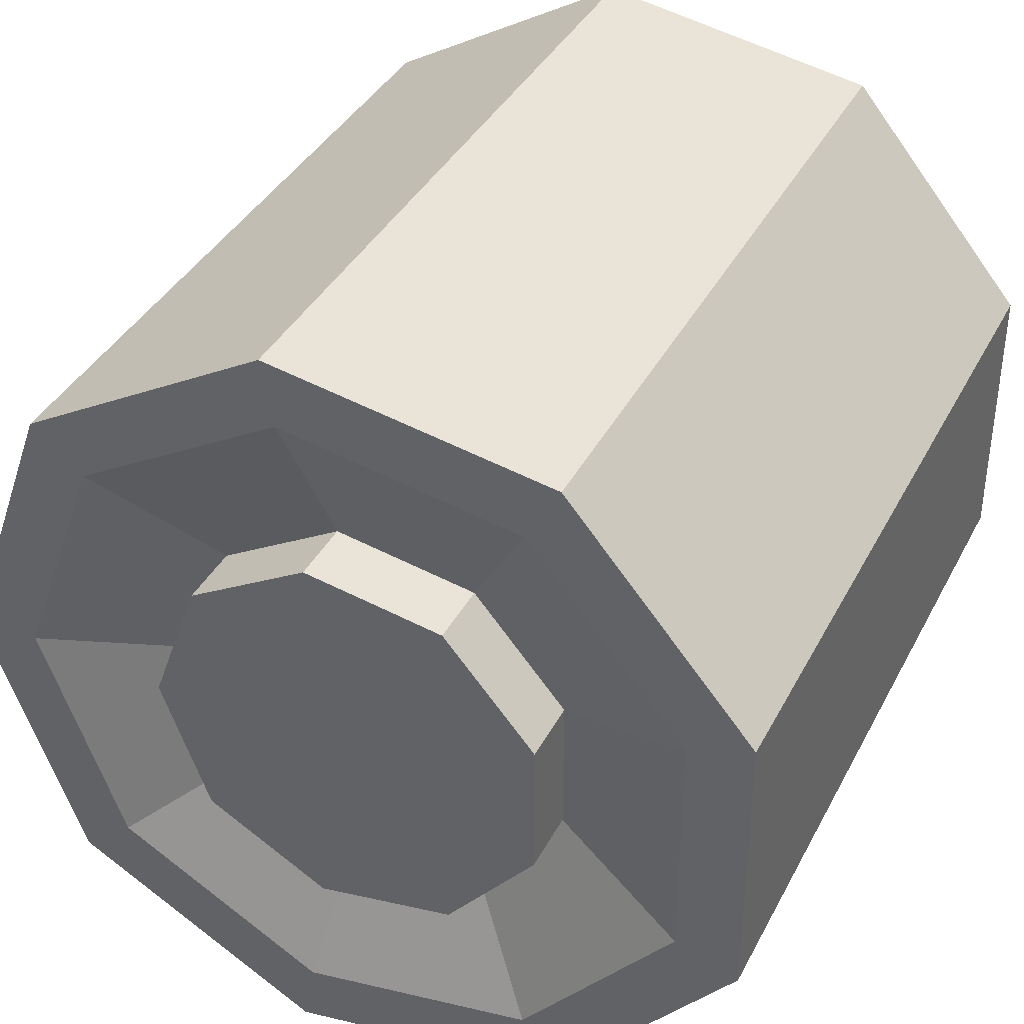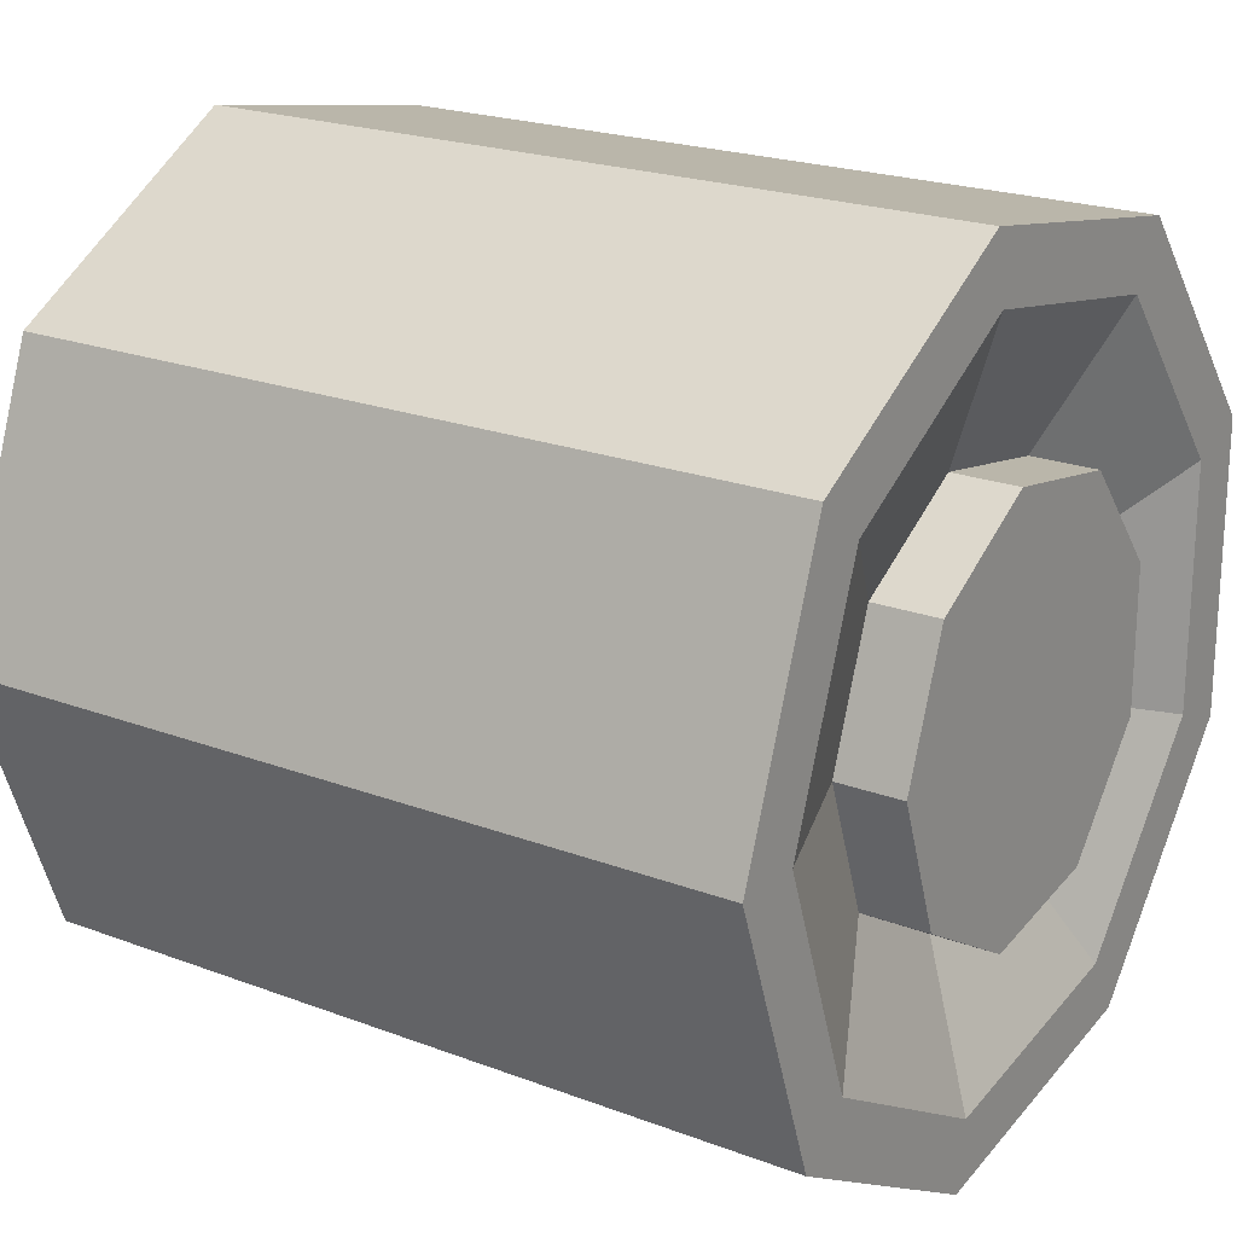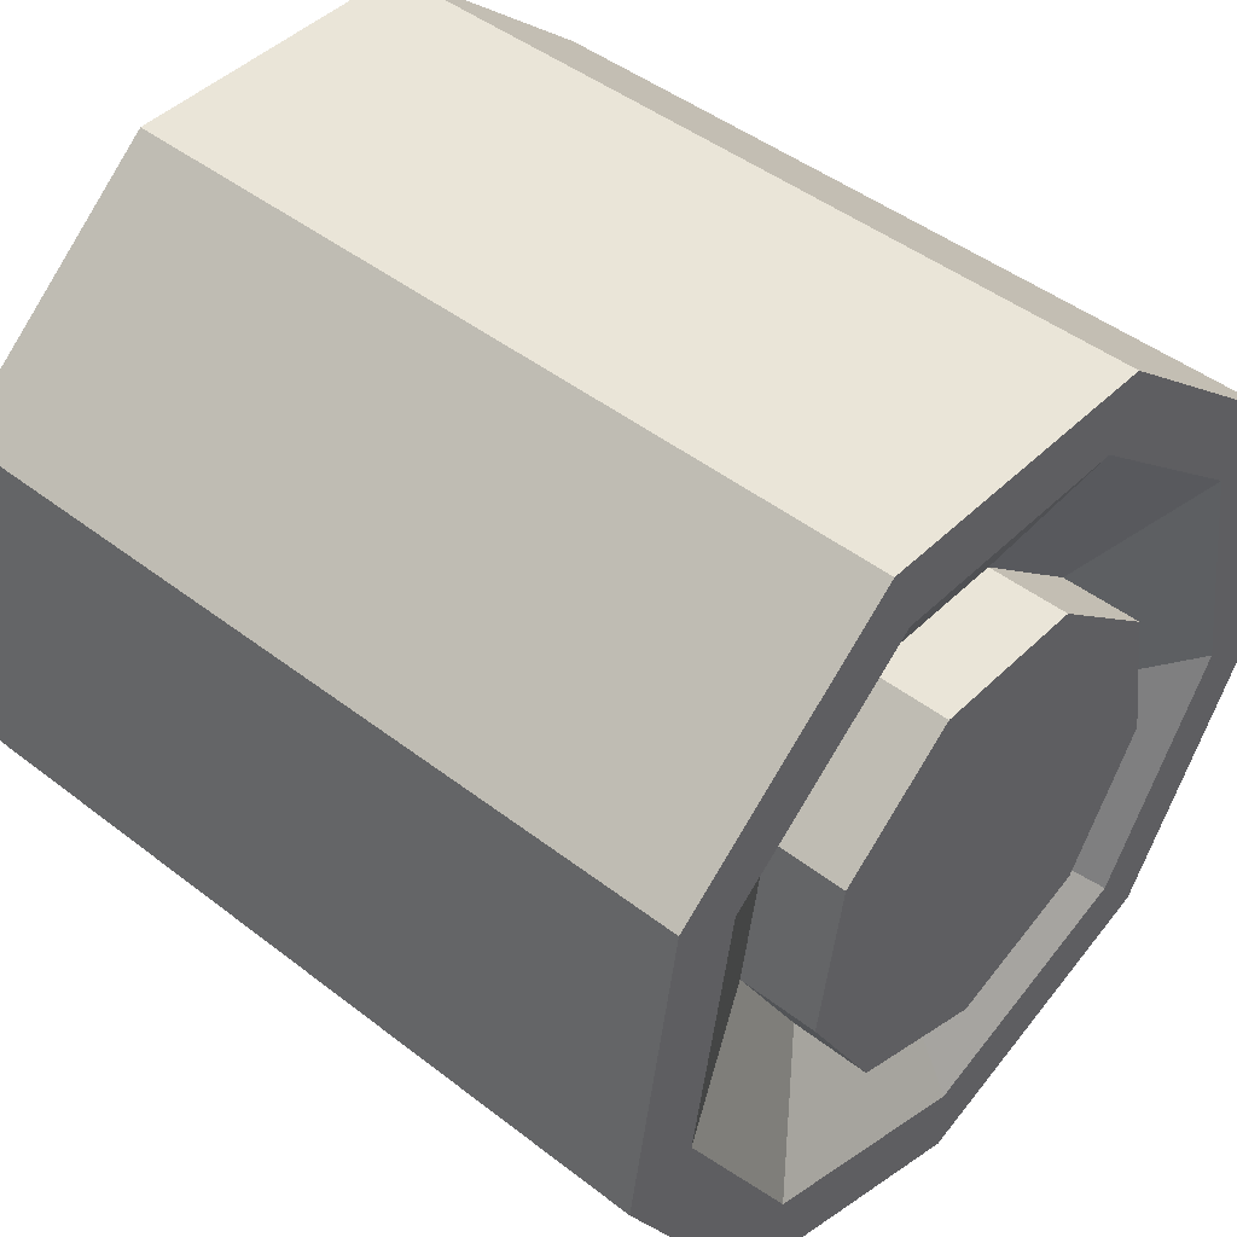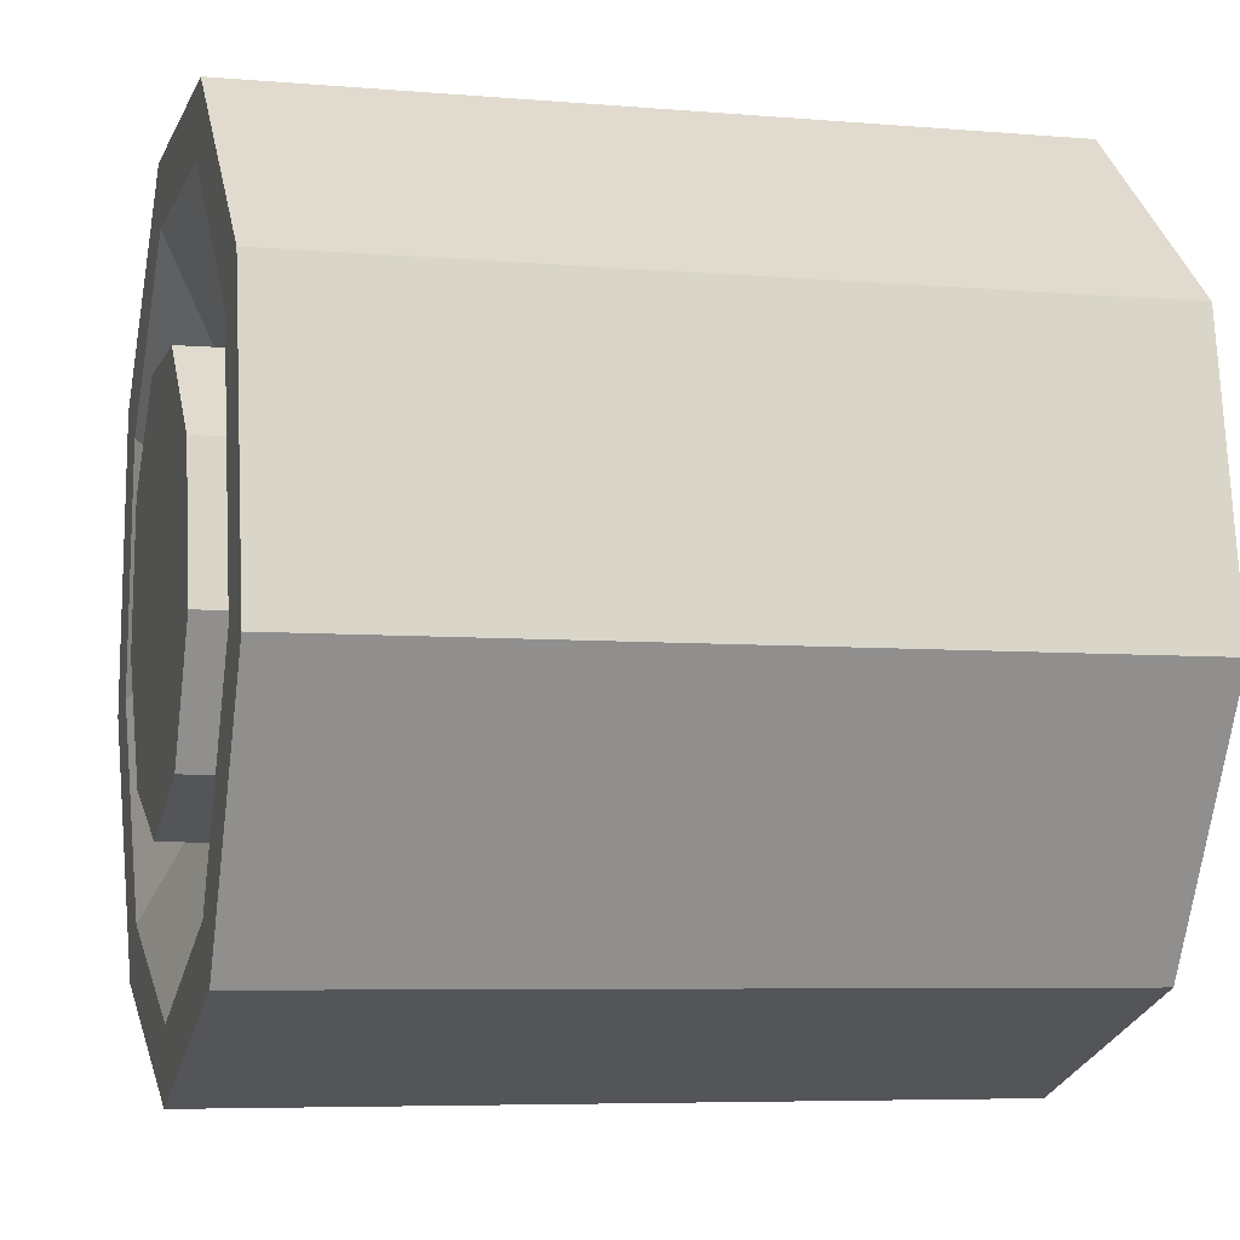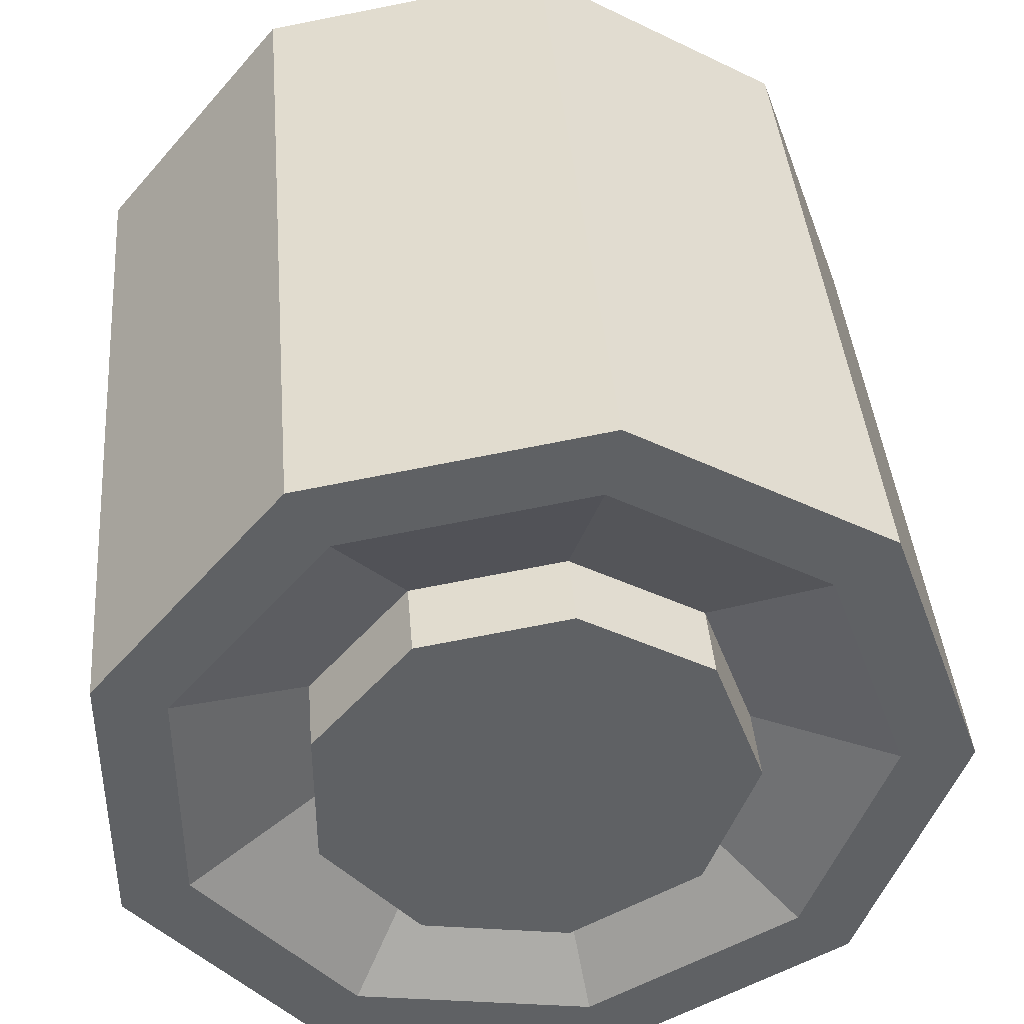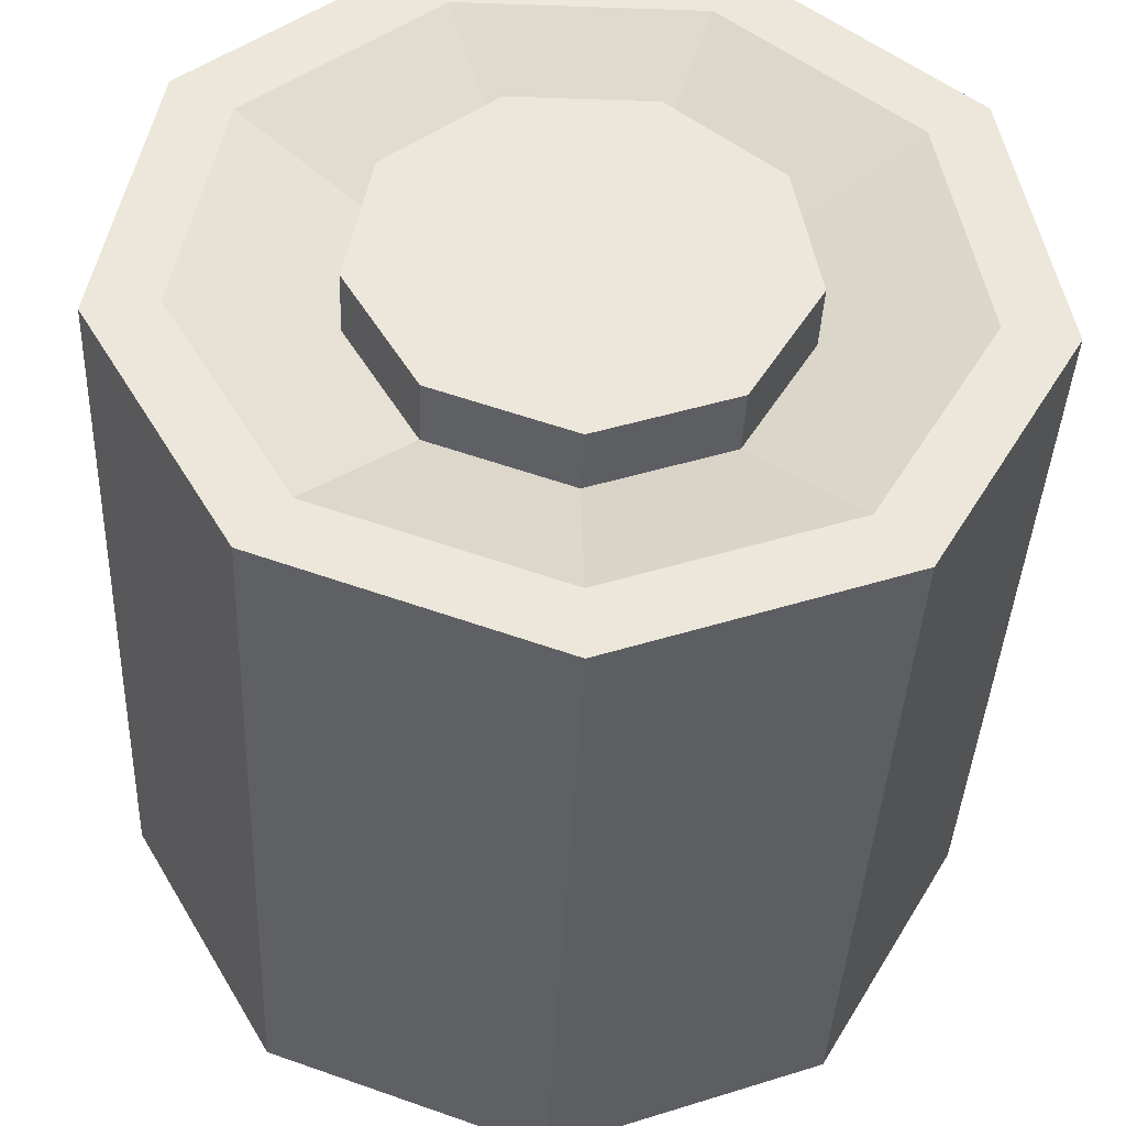
<metadata>
{"format":"obj","ext":"obj","renderer":"f3d","projection":"perspective","resolution":1024,"background":"white","views":[{"elev":38.0,"azim":-65.0,"up":"+Y"},{"elev":21.3,"azim":-145.9,"up":"+Y"},{"elev":45.5,"azim":41.8,"up":"+Z"},{"elev":-6.0,"azim":-14.8,"up":"+Z"},{"elev":40.8,"azim":85.3,"up":"+Y"},{"elev":-39.6,"azim":-92.5,"up":"+Z"}]}
</metadata>
<code>
o Cylinder
v -0.2547 -0.9136 3.13
v 0.2465 -0.9136 3.122
v -0.2547 -1.016 3.168
v 0.2465 -1.022 3.161
v -0.2547 -1.071 3.262
v 0.2465 -1.079 3.261
v -0.2547 -1.052 3.37
v 0.2465 -1.059 3.374
v -0.2547 -0.9681 3.44
v 0.2465 -0.971 3.448
v -0.2547 -0.859 3.44
v 0.2465 -0.8562 3.448
v -0.2547 -0.7755 3.37
v 0.2465 -0.7682 3.374
v -0.2547 -0.7565 3.262
v 0.2465 -0.7483 3.261
v -0.2547 -0.8111 3.168
v 0.2465 -0.8057 3.161
v 0.2967 -1.124 3.039
v 0.2967 -0.9136 2.963
v 0.2967 -1.236 3.233
v 0.2967 -1.197 3.454
v 0.2967 -1.026 3.597
v 0.2967 -0.8017 3.597
v 0.2967 -0.6302 3.454
v 0.2967 -0.5914 3.233
v 0.2967 -0.7033 3.039
v 0.2967 -1.088 3.082
v 0.2967 -0.9136 3.018
v 0.2967 -1.181 3.243
v 0.2967 -1.149 3.426
v 0.2967 -1.007 3.545
v 0.2967 -0.8206 3.545
v 0.2967 -0.6781 3.426
v 0.2967 -0.6458 3.243
v 0.2967 -0.7388 3.082
v 0.3053 -1.022 3.161
v 0.3053 -0.9136 3.122
v 0.3053 -1.079 3.261
v 0.3053 -1.059 3.374
v 0.3053 -0.971 3.448
v 0.3053 -0.8562 3.448
v 0.3053 -0.7682 3.374
v 0.3053 -0.7483 3.261
v 0.3053 -0.8057 3.161
v -0.2967 -0.9136 2.963
v -0.2967 -1.124 3.039
v -0.2967 -1.236 3.233
v -0.2967 -1.197 3.454
v -0.2967 -1.026 3.597
v -0.2967 -0.8017 3.597
v -0.2967 -0.6302 3.454
v -0.2967 -0.5914 3.233
v -0.2967 -0.7033 3.039
v -0.2967 -0.9136 3.016
v -0.2967 -1.09 3.08
v -0.2967 -1.184 3.242
v -0.2967 -1.151 3.427
v -0.2967 -1.007 3.548
v -0.2967 -0.8197 3.548
v -0.2967 -0.6759 3.427
v -0.2967 -0.6433 3.242
v -0.2967 -0.7372 3.08
v -0.2673 -0.9136 3.13
v -0.2673 -1.016 3.168
v -0.2673 -1.071 3.262
v -0.2673 -1.052 3.37
v -0.2673 -0.9681 3.44
v -0.2673 -0.859 3.44
v -0.2673 -0.7755 3.37
v -0.2673 -0.7565 3.262
v -0.2673 -0.8111 3.168
v -0.3054 -0.9136 3.13
v -0.3054 -1.016 3.168
v -0.3054 -1.071 3.262
v -0.3054 -1.052 3.37
v -0.3054 -0.9681 3.44
v -0.3054 -0.859 3.44
v -0.3054 -0.7755 3.37
v -0.3054 -0.7565 3.262
v -0.3054 -0.8111 3.168
f 20 47 46
f 19 48 47
f 21 49 48
f 22 50 49
f 23 51 50
f 24 52 51
f 25 53 52
f 16 45 18
f 26 54 53
f 27 46 54
f 3 64 1
f 28 20 29
f 30 19 28
f 31 21 30
f 32 22 31
f 33 23 32
f 34 24 33
f 35 25 34
f 36 26 35
f 29 27 36
f 4 29 2
f 6 28 4
f 8 30 6
f 8 32 31
f 12 32 10
f 12 34 33
f 16 34 14
f 18 35 16
f 2 36 18
f 38 42 40
f 10 42 12
f 4 39 6
f 18 38 2
f 12 43 14
f 6 40 8
f 14 44 16
f 8 41 10
f 2 37 4
f 56 46 47
f 56 48 57
f 57 49 58
f 58 50 59
f 60 50 51
f 61 51 52
f 62 52 53
f 62 54 63
f 55 54 46
f 1 56 3
f 3 57 5
f 5 58 7
f 9 58 59
f 9 60 11
f 13 60 61
f 13 62 15
f 17 62 63
f 17 55 1
f 71 79 70
f 17 71 15
f 11 68 9
f 5 65 3
f 1 72 17
f 13 69 11
f 7 66 5
f 15 70 13
f 9 67 7
f 74 78 80
f 68 76 67
f 65 73 64
f 72 80 71
f 69 77 68
f 66 74 65
f 64 81 72
f 70 78 69
f 67 75 66
f 20 19 47
f 19 21 48
f 21 22 49
f 22 23 50
f 23 24 51
f 24 25 52
f 25 26 53
f 16 44 45
f 26 27 54
f 27 20 46
f 3 65 64
f 28 19 20
f 30 21 19
f 31 22 21
f 32 23 22
f 33 24 23
f 34 25 24
f 35 26 25
f 36 27 26
f 29 20 27
f 4 28 29
f 6 30 28
f 8 31 30
f 8 10 32
f 12 33 32
f 12 14 34
f 16 35 34
f 18 36 35
f 2 29 36
f 39 37 38
f 38 45 44
f 44 43 42
f 42 41 40
f 40 39 38
f 38 44 42
f 10 41 42
f 4 37 39
f 18 45 38
f 12 42 43
f 6 39 40
f 14 43 44
f 8 40 41
f 2 38 37
f 56 55 46
f 56 47 48
f 57 48 49
f 58 49 50
f 60 59 50
f 61 60 51
f 62 61 52
f 62 53 54
f 55 63 54
f 1 55 56
f 3 56 57
f 5 57 58
f 9 7 58
f 9 59 60
f 13 11 60
f 13 61 62
f 17 15 62
f 17 63 55
f 71 80 79
f 17 72 71
f 11 69 68
f 5 66 65
f 1 64 72
f 13 70 69
f 7 67 66
f 15 71 70
f 9 68 67
f 81 73 74
f 74 75 76
f 76 77 78
f 78 79 80
f 80 81 74
f 74 76 78
f 68 77 76
f 65 74 73
f 72 81 80
f 69 78 77
f 66 75 74
f 64 73 81
f 70 79 78
f 67 76 75

</code>
